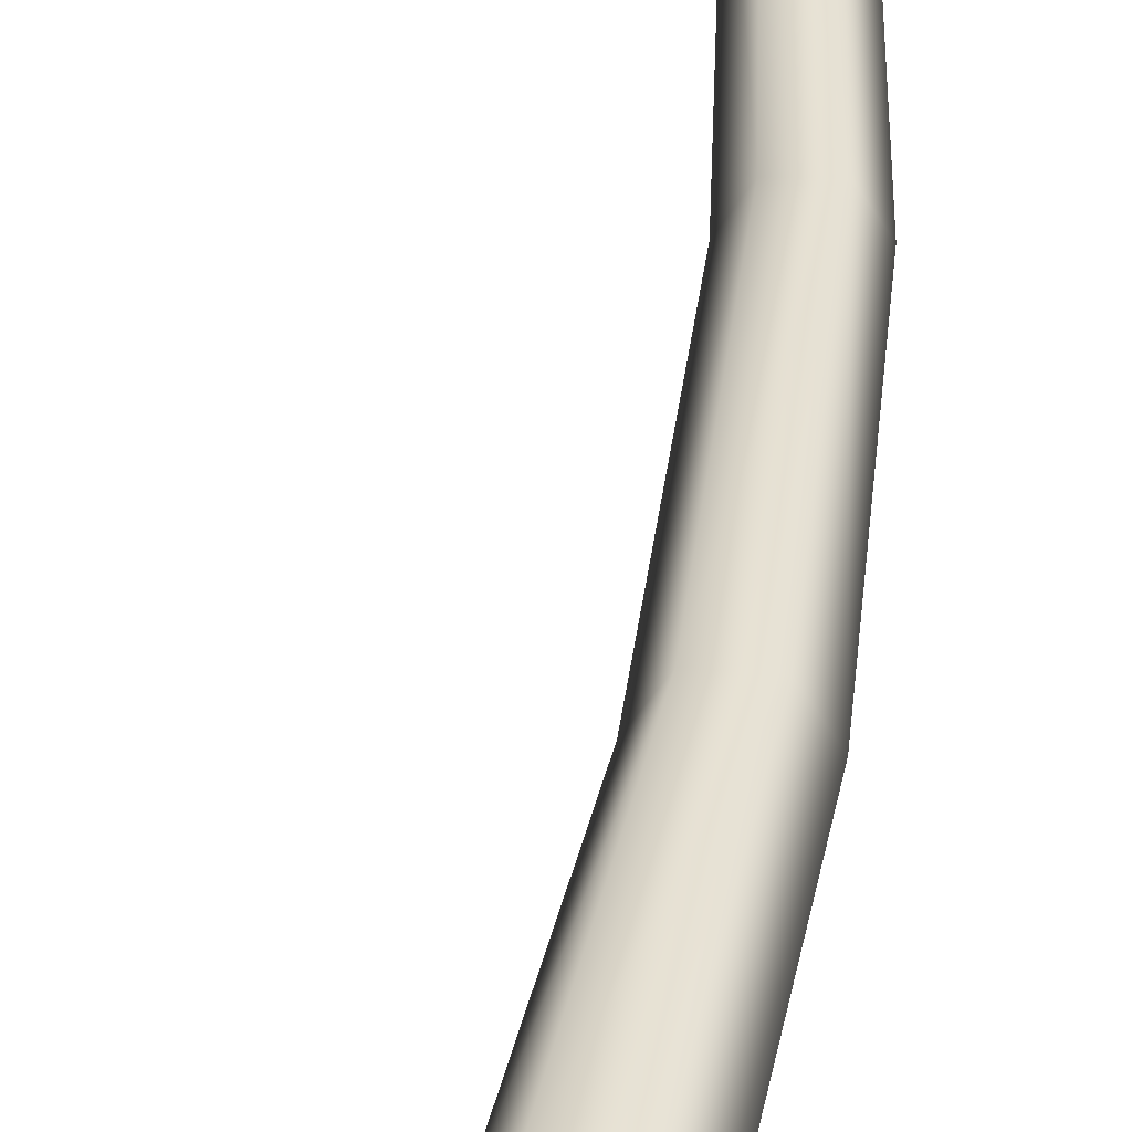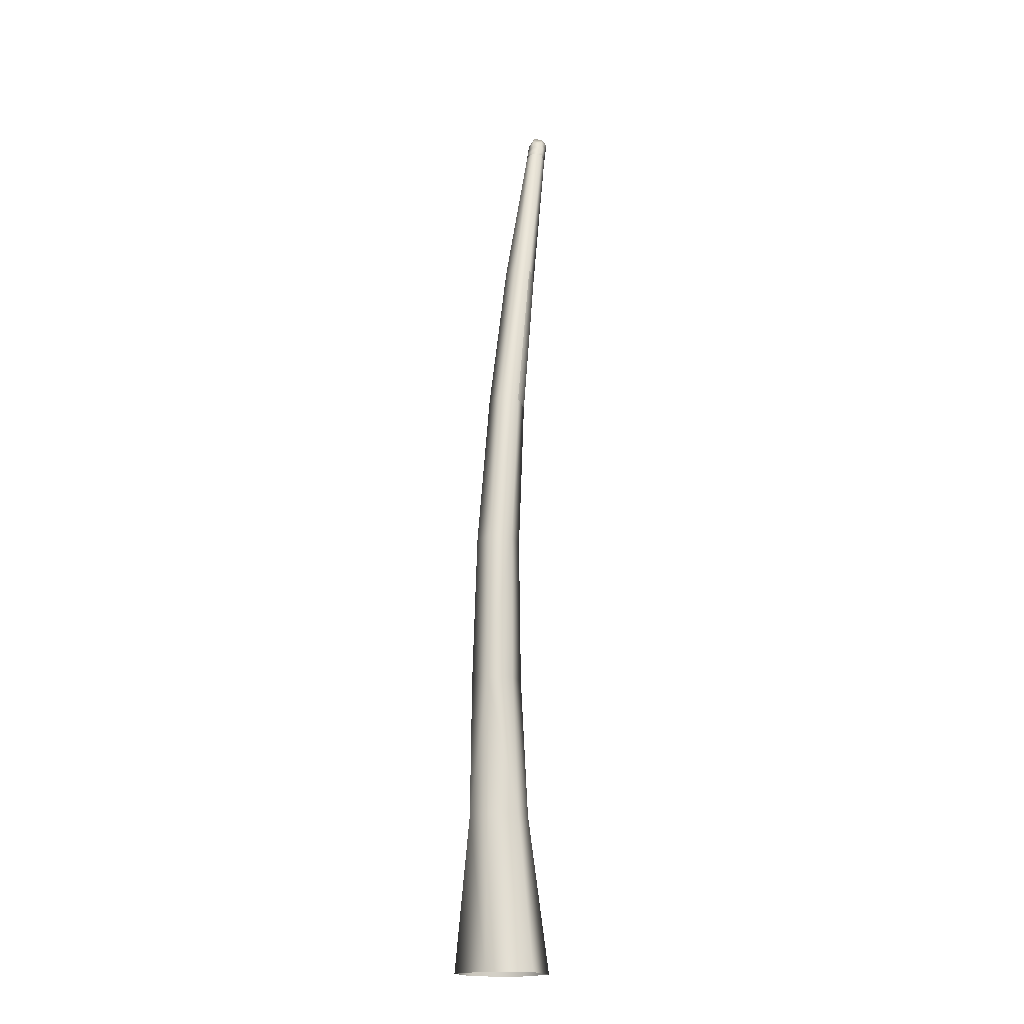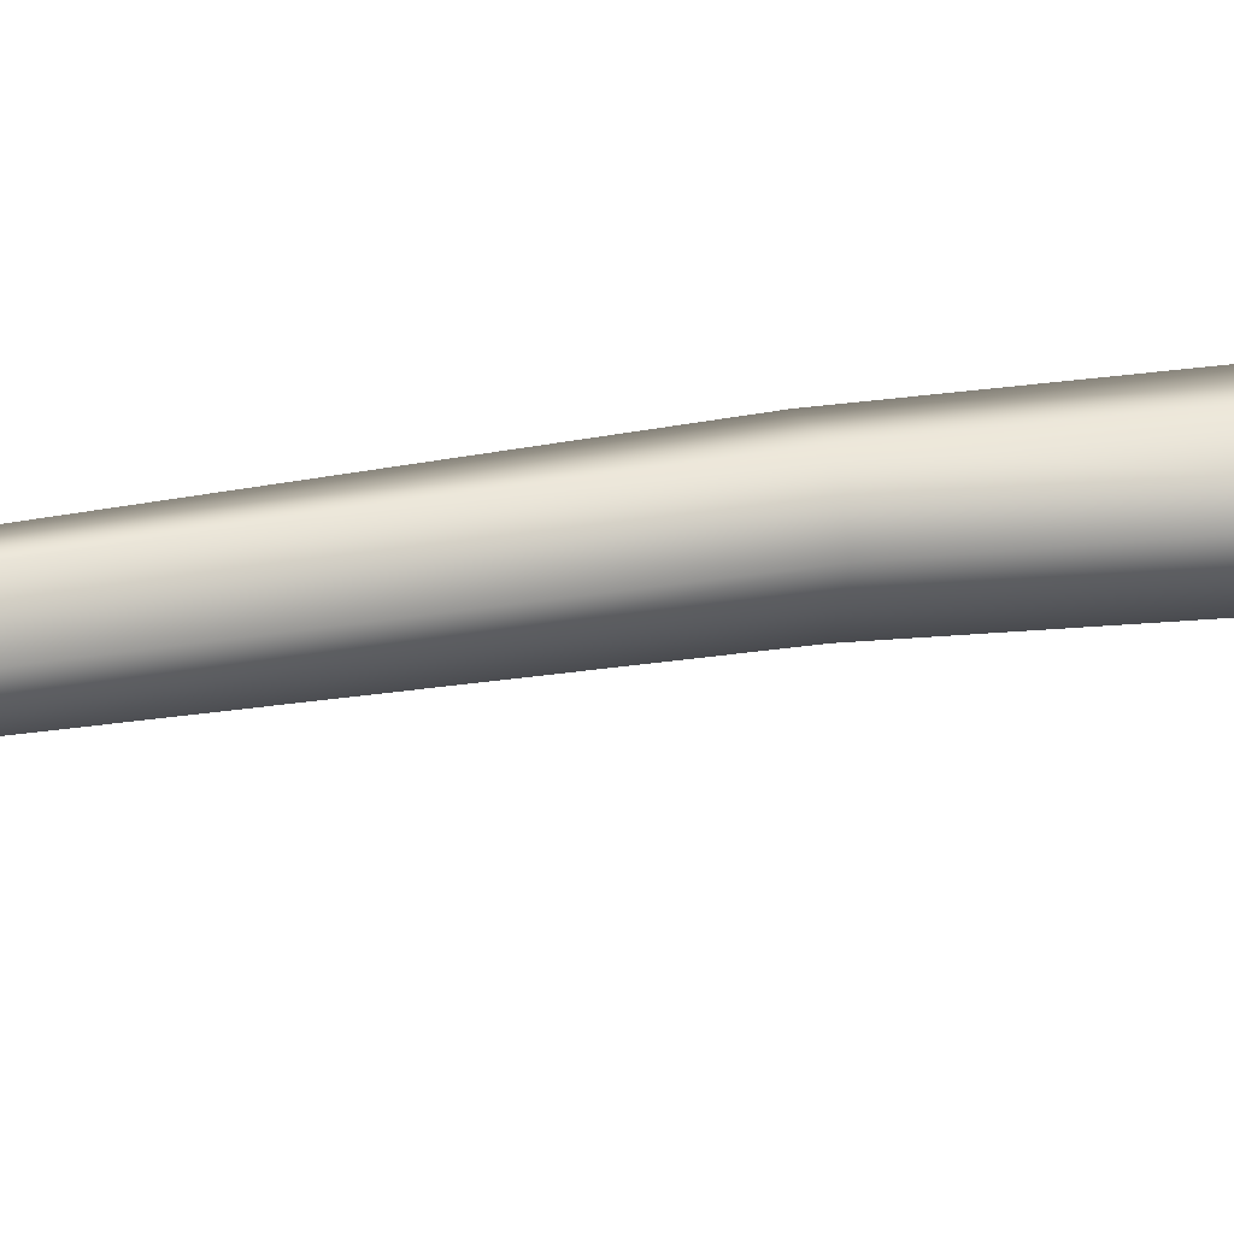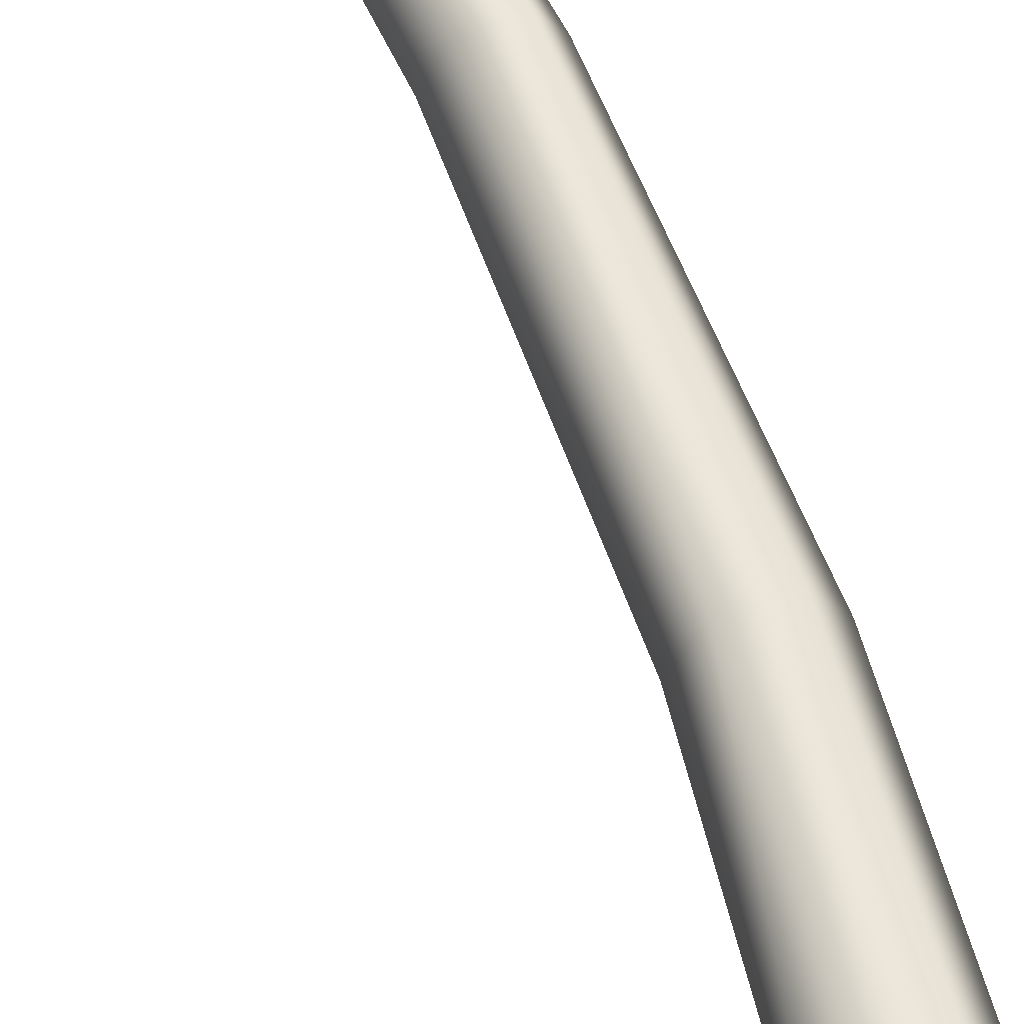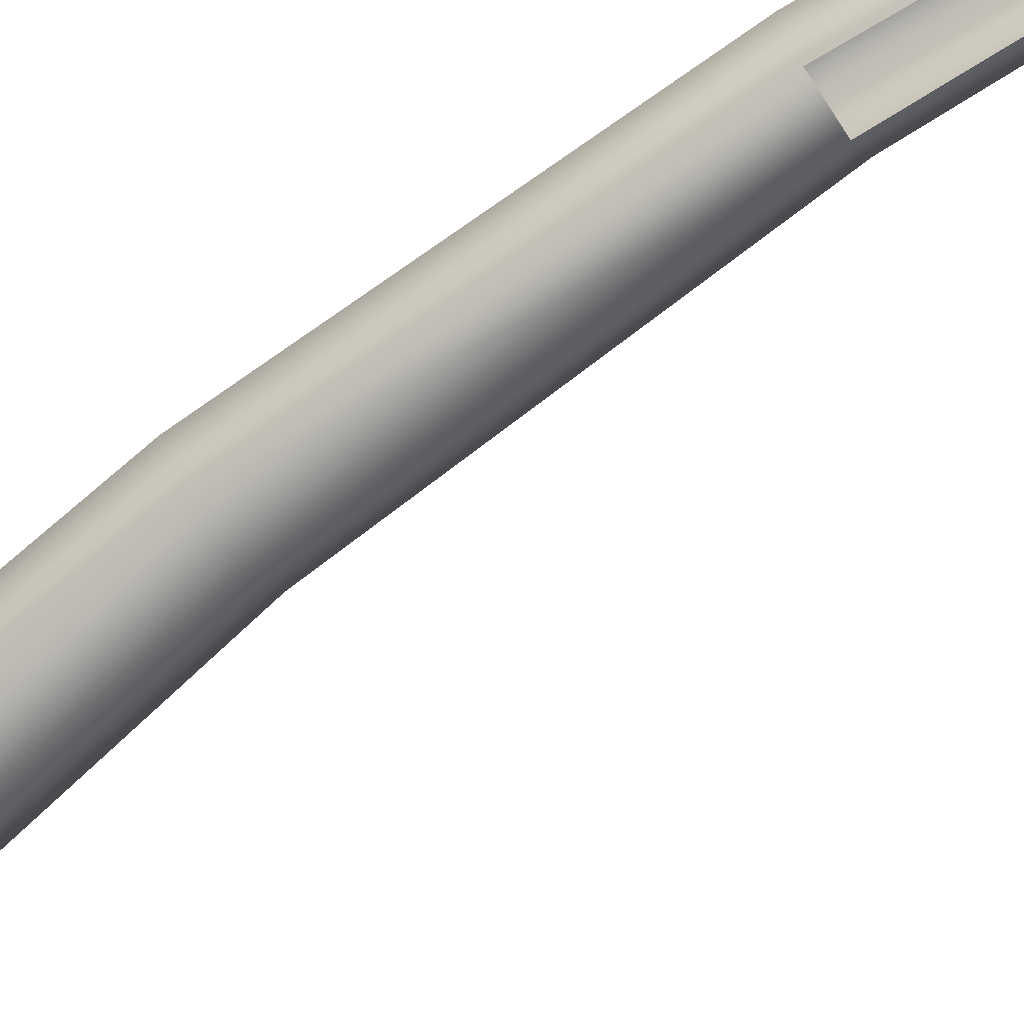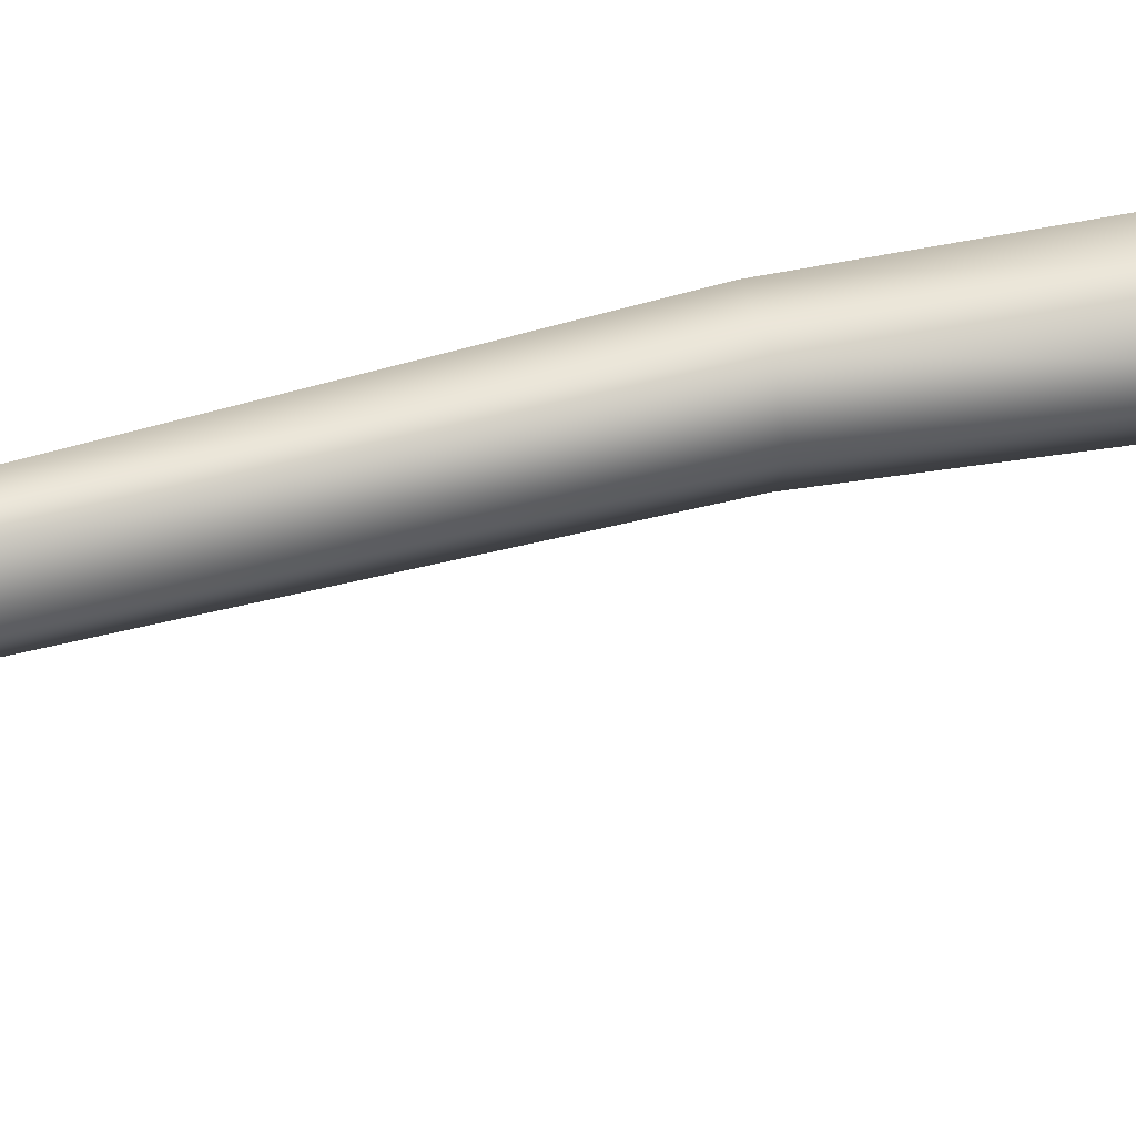
<metadata>
{"format":"obj","ext":"obj","renderer":"f3d","projection":"perspective","resolution":1024,"background":"white","views":[{"elev":40.1,"azim":11.9,"up":"+Z"},{"elev":-17.9,"azim":110.0,"up":"+Y"},{"elev":19.0,"azim":-102.9,"up":"+Z"},{"elev":59.9,"azim":-14.6,"up":"+Z"},{"elev":-73.0,"azim":132.8,"up":"+Z"},{"elev":45.8,"azim":-101.1,"up":"+Z"}]}
</metadata>
<code>
g default
v 32.89 0 -41.52
v -14.79 0 -41.52
v -38.63 0 -0.2277
v -14.79 0 41.07
v 32.89 0 41.07
v 56.74 0 -0.2276
v 32.19 155 -25.76
v 36.77 294.1 -21.48
v 33.72 446.2 -19.68
v 14.9 609.1 -20.1
v -20.73 779.8 -21
v -75.39 956.7 -17.88
v 2.209 156.4 -25.76
v 11.16 294.8 -21.48
v 11.37 444 -19.68
v -4.047 605.6 -20.09
v -36.51 776.8 -20.98
v -85.22 953.3 -17.85
v -12.79 157 0.2693
v -1.644 295.2 0.7211
v 0.1871 442.9 -0.226
v -13.54 603.9 -3.376
v -44.41 775.5 -6.999
v -90.14 951.6 -8.745
v 2.205 156.3 26.29
v 11.16 294.8 22.92
v 11.36 444.1 19.23
v -4.096 605.8 13.33
v -36.55 777.1 6.955
v -85.23 953.4 0.3406
v 32.19 154.9 26.29
v 36.77 294 22.92
v 33.71 446.3 19.23
v 14.85 609.4 13.32
v -20.77 780 6.931
v -75.39 956.7 0.3188
v 47.18 154.3 0.2648
v 49.57 293.7 0.7199
v 44.89 447.4 -0.2293
v 24.35 611 -3.4
v -12.87 781.4 -7.046
v -70.47 958.4 -8.789
v -77.28 962.2 -17.9
v -79.18 967.7 -17.93
v -80.17 975.5 -16.27
v -82.91 982.4 -15.47
v -87.12 958.8 -17.88
v -89.01 964.3 -17.9
v -89.73 972.3 -18.34
v -90.96 979.5 -17.85
v -92.04 957.2 -8.771
v -93.93 962.7 -8.796
v -96.49 971 -10.6
v -97.21 978.1 -11.6
v -87.12 958.9 0.3151
v -89.01 964.4 0.2896
v -93.7 972.8 -0.7754
v -95.41 979.6 -2.973
v -77.29 962.3 0.2933
v -79.18 967.8 0.2678
v -84.13 976 1.298
v -87.36 982.5 -0.5896
v -72.37 963.9 -8.815
v -74.26 969.4 -8.84
v -77.37 977.4 -6.448
v -81.11 983.9 -6.838
v -66.16 963.9 -49.98
v -94.42 953.4 -50.51
v -120.4 944.7 -11.98
v -107.8 949.8 20.7
v -60.42 965.8 27.85
v -42.57 970.9 -2.863
v -43.41 970.8 -115.7
v -110.4 952.3 -100.4
v -166.2 914.9 1.026
v -144.7 931.3 62.3
v -3.616 967.2 86.67
v 34.36 975.6 18.48
v -38.59 949.9 -179.3
v -90.17 922.3 -174.9
v -200.3 872.4 21.97
v -180.7 882 80.74
v 52.88 948.6 103.2
v 82.72 956.6 55.53
v -46.94 877.8 -219.8
v -196.7 788.4 77.12
v 109 899.7 91.71
v -161 932.9 -82.65
v -191.6 922.7 -25.93
v -115 964.1 68.46
v -56.45 984.6 69.16
v -0.9173 996.6 -31.9
v -40.1 985.8 -82.92
v -201.5 891.9 -116.6
v -234.9 871.4 -51.4
v -114.1 945 143.3
v -45.16 968.6 143.1
v 59.92 1002 -82.06
v 9.087 988.3 -131.9
v -242.4 794.2 -110.1
v -54.53 892.4 193.7
v 83.04 961 -156.1
v -82.69 990.6 -64.02
v -120.5 977.7 -56.41
v -139.9 971.3 6.971
v -114.8 980.1 38.16
v -53.02 1001 23.94
v -40.34 1005 -14.87
v -92.64 999.5 -127.6
v -138.7 983.8 -118.4
v -213.1 954.9 37.57
v -153 979.9 93.75
v -1.731 1032 49.82
v 13.68 1037 2.656
v -109.6 979.6 -185.5
v -138.1 969.9 -179.8
v 60.68 1039 59.06
v 70.23 1042 29.84
v -129.8 964.8 -215.9
v -222.9 918.3 117
v 99.29 1045 53.32
v -68.06 1030 -41.54
v -99.45 1018 -56.29
v -116.7 997.4 -71.05
v -149.2 991.1 -36.58
v -141.2 1009 -25
v -139.2 1015 9.858
v -133.5 996.4 37.52
v -86.22 1013 50.89
v -102.3 1035 27.65
v -70.77 1041 4.329
v -44.21 1025 -2.966
v -48.79 1021 -50.38
v -155.4 999.2 -131.2
v -202.7 998.4 -73.34
v -172 1003 118
v -96.86 1028 139.2
v 19.14 1063 2.306
v -5.614 1053 -72.5
v -198.4 980 -165.4
v -238.4 981.1 -125.9
v 71.8 1059 -19.61
v 59.99 1053 -87.13
v -250.3 944.3 -179.7
v -152 980.5 209.2
v 121 1031 -58.32
v -25.5 1063 -110.3
v -89.91 1041 -137.9
v -207 1023 -39.64
v -203.2 1033 25.55
v -96.79 1078 79.5
v -33.65 1090 35.06
v -30.85 1032 -178
v -283 1009 11.21
v -24.96 1087 134.6
g palm1
f 66 46 62
f 62 46 58
f 58 46 54
f 46 50 54
f 2 13 1
f 1 13 7
f 7 13 8
f 13 14 8
f 8 14 9
f 14 15 9
f 10 9 16
f 9 15 16
f 12 11 18
f 11 17 18
f 3 19 2
f 2 19 13
f 13 19 14
f 19 20 14
f 15 14 21
f 14 20 21
f 15 21 16
f 21 22 16
f 22 23 16
f 16 23 17
f 18 17 24
f 17 23 24
f 3 4 19
f 4 25 19
f 25 26 19
f 19 26 20
f 26 27 20
f 20 27 21
f 27 28 21
f 21 28 22
f 22 28 23
f 28 29 23
f 30 24 29
f 23 29 24
f 4 5 25
f 5 31 25
f 31 32 25
f 25 32 26
f 32 33 26
f 26 33 27
f 33 34 27
f 27 34 28
f 28 34 29
f 34 35 29
f 36 30 35
f 29 35 30
f 5 6 31
f 6 37 31
f 37 38 31
f 31 38 32
f 39 33 38
f 32 38 33
f 40 34 39
f 33 39 34
f 34 40 35
f 40 41 35
f 42 36 41
f 35 41 36
f 7 37 1
f 6 1 37
f 37 7 38
f 7 8 38
f 39 38 9
f 38 8 9
f 40 39 10
f 39 9 10
f 10 11 40
f 40 11 41
f 41 11 42
f 11 12 42
f 18 47 12
f 12 47 43
f 47 48 43
f 43 48 44
f 48 49 44
f 44 49 45
f 49 50 45
f 45 50 46
f 24 51 18
f 18 51 47
f 51 52 47
f 47 52 48
f 52 53 48
f 48 53 49
f 53 54 49
f 49 54 50
f 24 30 51
f 30 55 51
f 55 56 51
f 51 56 52
f 56 57 52
f 52 57 53
f 57 58 53
f 53 58 54
f 30 36 55
f 36 59 55
f 59 60 55
f 55 60 56
f 60 61 56
f 56 61 57
f 61 62 57
f 57 62 58
f 36 42 59
f 42 63 59
f 63 64 59
f 59 64 60
f 61 60 65
f 60 64 65
f 65 66 61
f 61 66 62
f 12 43 42
f 42 43 63
f 43 44 63
f 63 44 64
f 65 64 45
f 64 44 45
f 45 46 65
f 65 46 66

</code>
